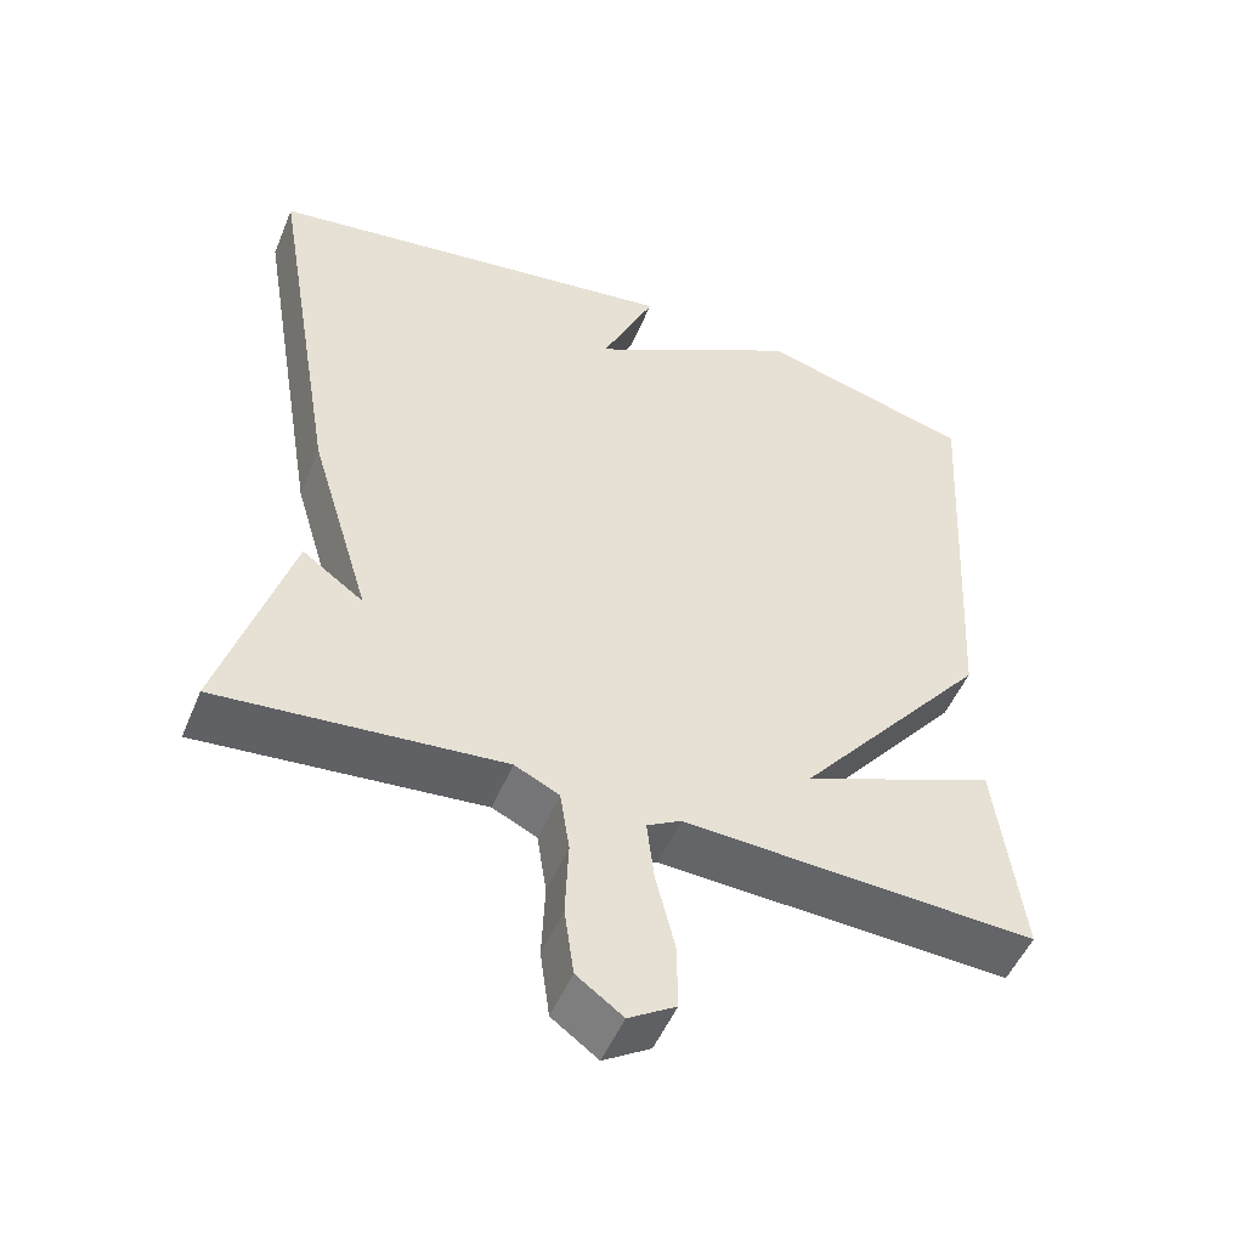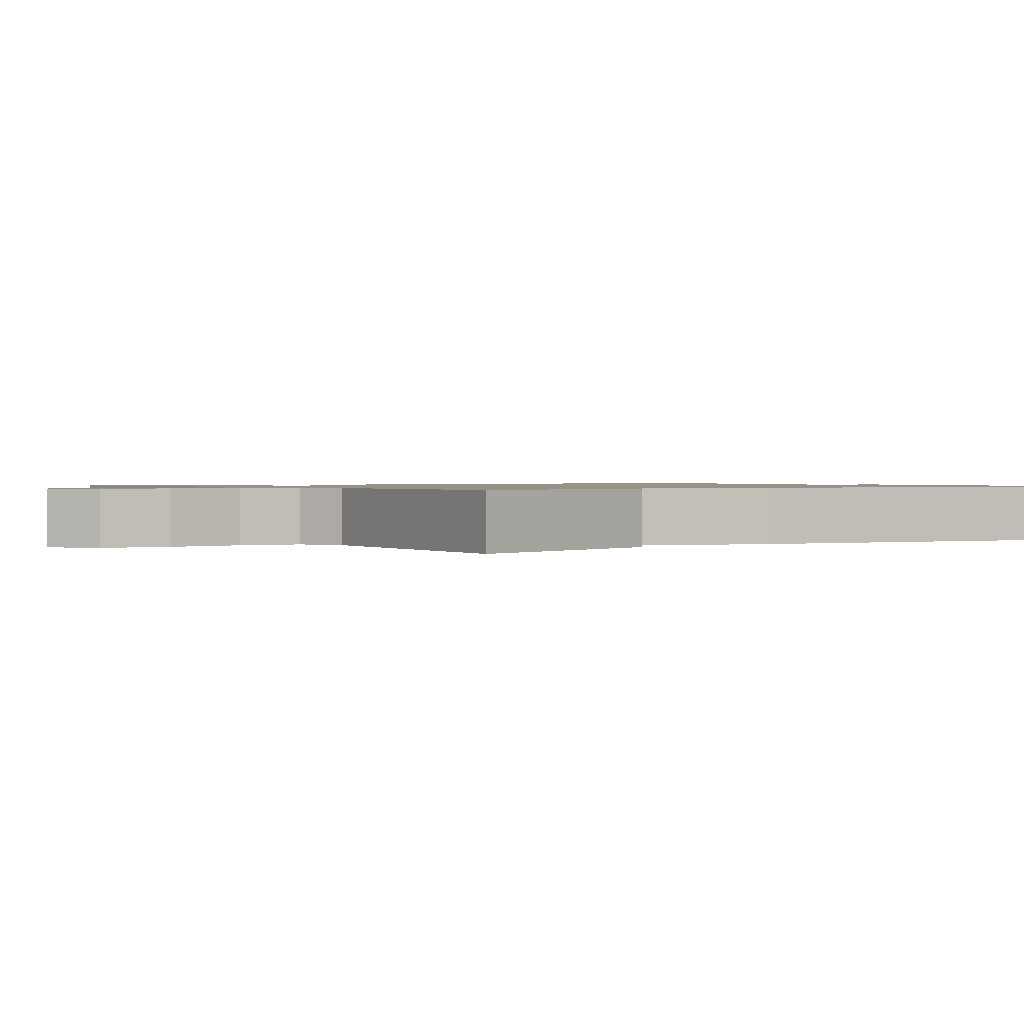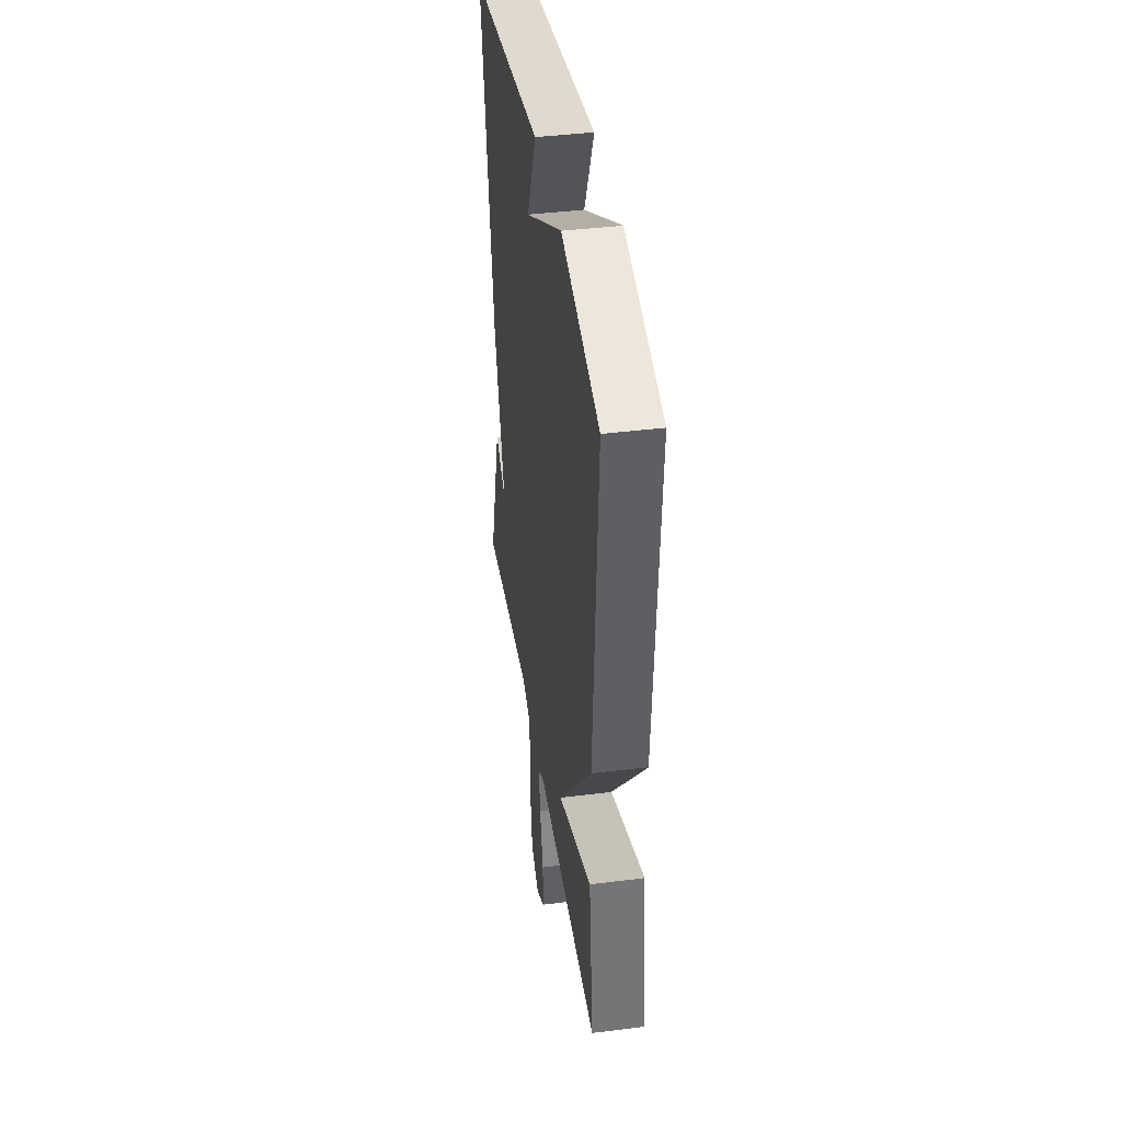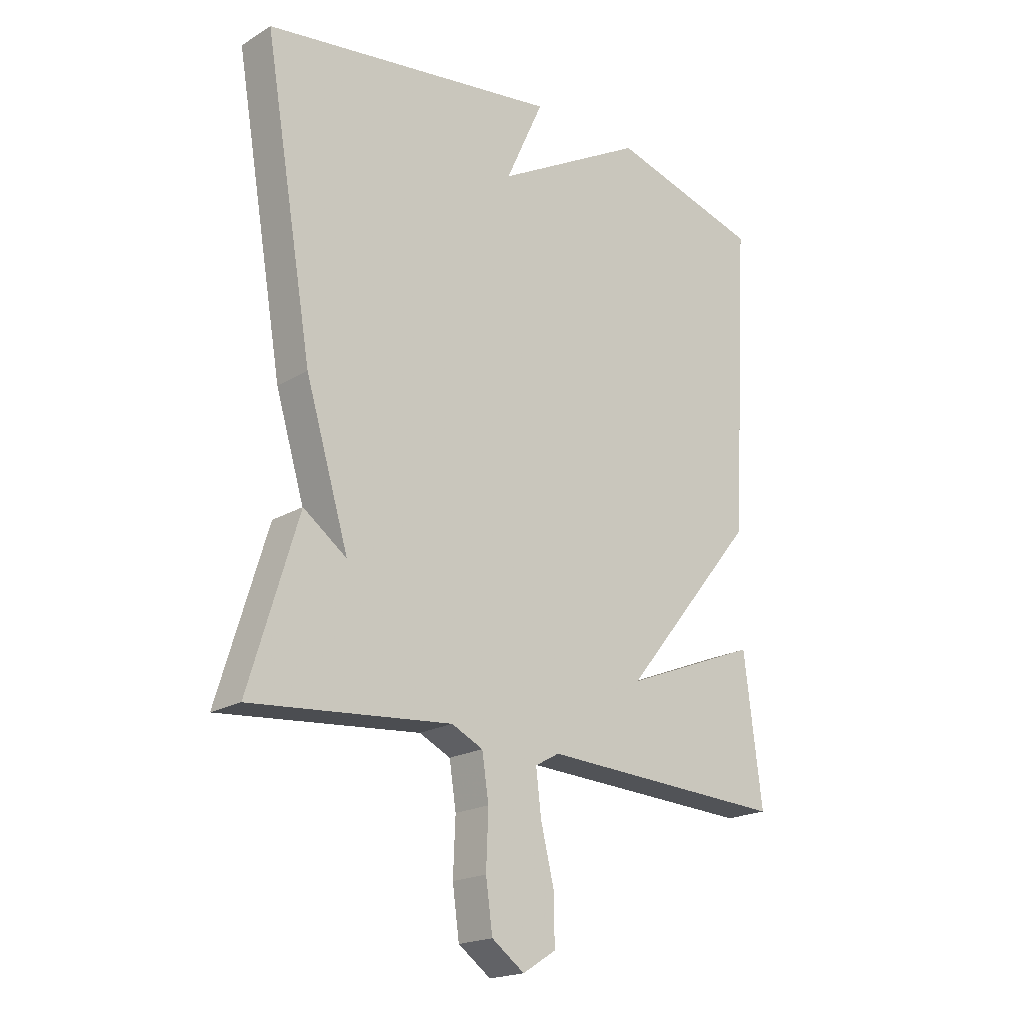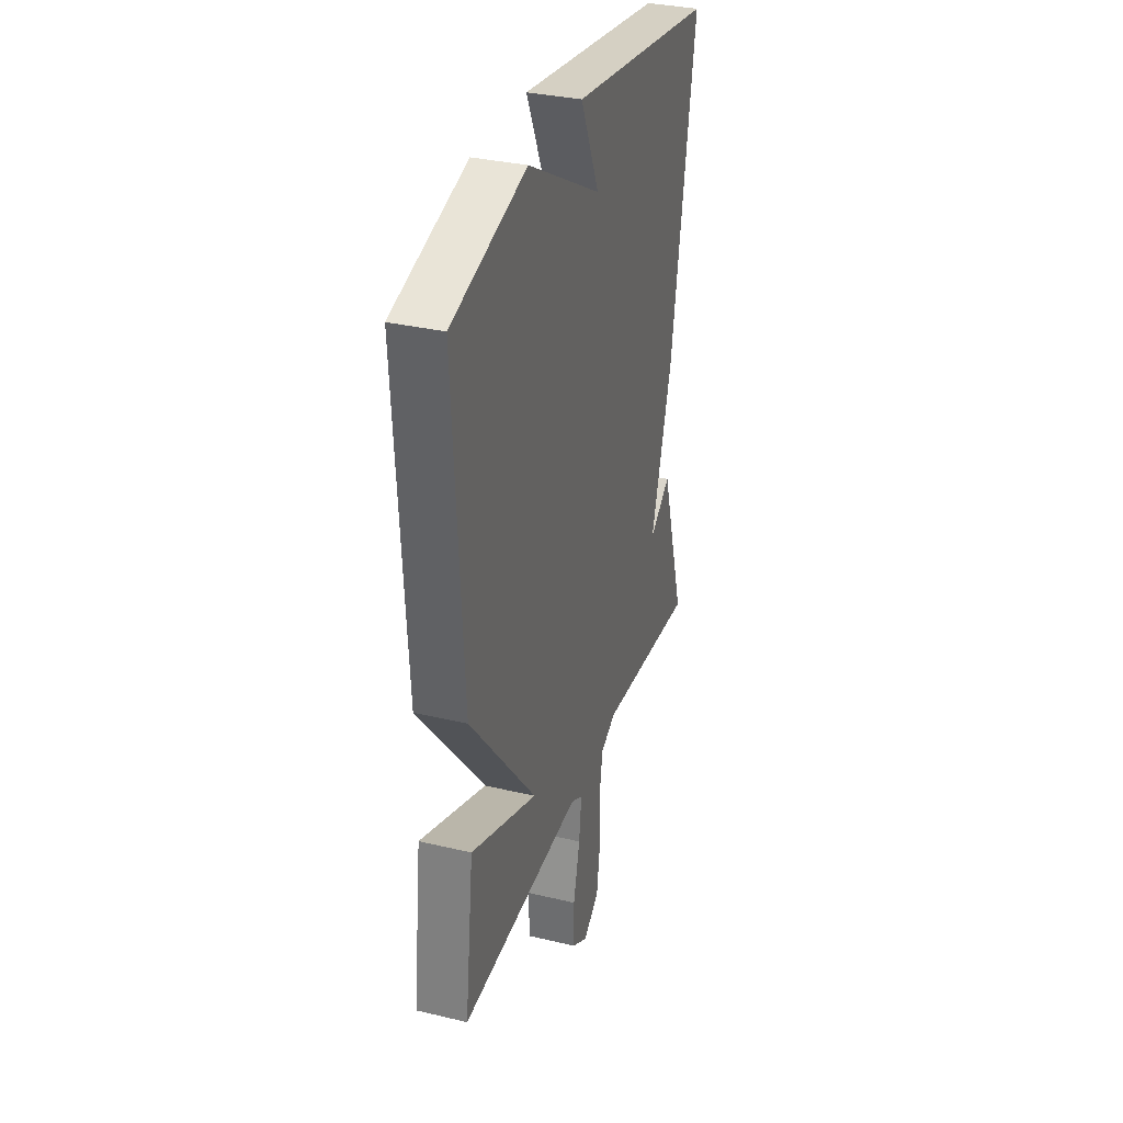
<metadata>
{"format":"obj","ext":"obj","renderer":"f3d","projection":"perspective","resolution":1024,"background":"white","views":[{"elev":-50.8,"azim":-22.2,"up":"+Z"},{"elev":1.0,"azim":-125.3,"up":"+Y"},{"elev":41.1,"azim":81.3,"up":"+Z"},{"elev":-19.7,"azim":-42.2,"up":"+Z"},{"elev":33.4,"azim":108.0,"up":"+Z"}]}
</metadata>
<code>
v 0.5 0.07 0.5
v 0.468 0.07 -0.042
v 0.225 0.07 -0.339
v 0.468 0.07 -0.242
v 0.5 0.07 -0.5
v 0.058 0.07 -0.478
v 0.015 0.07 -0.502
v 0.024 0.07 -0.579
v 0.048 0.07 -0.677
v 0.049 0.07 -0.761
v -0.01 0.07 -0.798
v -0.068 0.07 -0.756
v -0.08 0.07 -0.67
v -0.076 0.07 -0.573
v -0.088 0.07 -0.495
v -0.144 0.07 -0.468
v -0.5 0.07 -0.5
v -0.413 0.07 -0.213
v -0.336 0.07 -0.269
v -0.413 0.07 -0.013
v -0.5 0.07 0.5
v 0.029 0.07 0.575
v -0.039 0.07 0.425
v 0.229 0.07 0.575
v 0.5 0 0.5
v 0.468 0 -0.042
v 0.225 0 -0.339
v 0.468 0 -0.242
v 0.5 0 -0.5
v 0.058 0 -0.478
v 0.015 0 -0.502
v 0.024 0 -0.579
v 0.048 0 -0.677
v 0.049 0 -0.761
v -0.01 0 -0.798
v -0.068 0 -0.756
v -0.08 0 -0.67
v -0.076 0 -0.573
v -0.088 0 -0.495
v -0.144 0 -0.468
v -0.5 0 -0.5
v -0.413 0 -0.213
v -0.336 0 -0.269
v -0.413 0 -0.013
v -0.5 0 0.5
v 0.029 0 0.575
v -0.039 0 0.425
v 0.229 0 0.575
f 1 2 3
f 24 1 3
f 23 24 3
f 20 21 22 23
f 19 20 23 3
f 16 17 18 19
f 15 16 19 3
f 12 13 14
f 11 12 14
f 10 11 14
f 9 10 14
f 8 9 14
f 7 8 14 15
f 15 3 4
f 7 15 4
f 6 7 4
f 4 5 6
f 27 26 25
f 27 25 48
f 27 48 47
f 47 46 45 44
f 27 47 44 43
f 43 42 41 40
f 27 43 40 39
f 38 37 36
f 38 36 35
f 38 35 34
f 38 34 33
f 38 33 32
f 39 38 32 31
f 28 27 39
f 28 39 31
f 28 31 30
f 30 29 28
f 1 25 26 2
f 2 26 27 3
f 3 27 28 4
f 4 28 29 5
f 5 29 30 6
f 6 30 31 7
f 7 31 32 8
f 8 32 33 9
f 9 33 34 10
f 10 34 35 11
f 11 35 36 12
f 12 36 37 13
f 13 37 38 14
f 14 38 39 15
f 15 39 40 16
f 16 40 41 17
f 17 41 42 18
f 18 42 43 19
f 19 43 44 20
f 20 44 45 21
f 21 45 46 22
f 22 46 47 23
f 23 47 48 24
f 24 48 25 1

</code>
